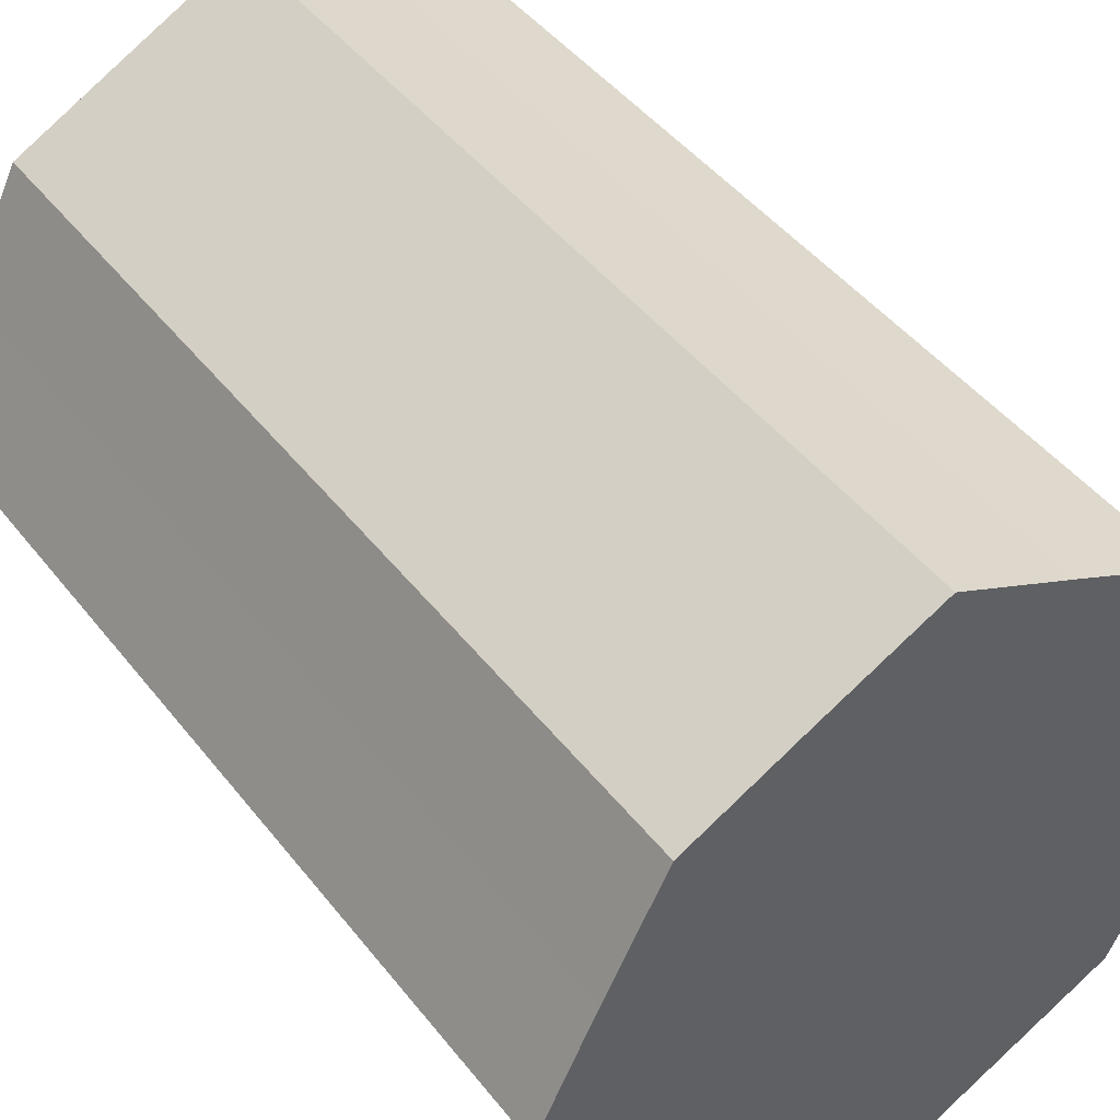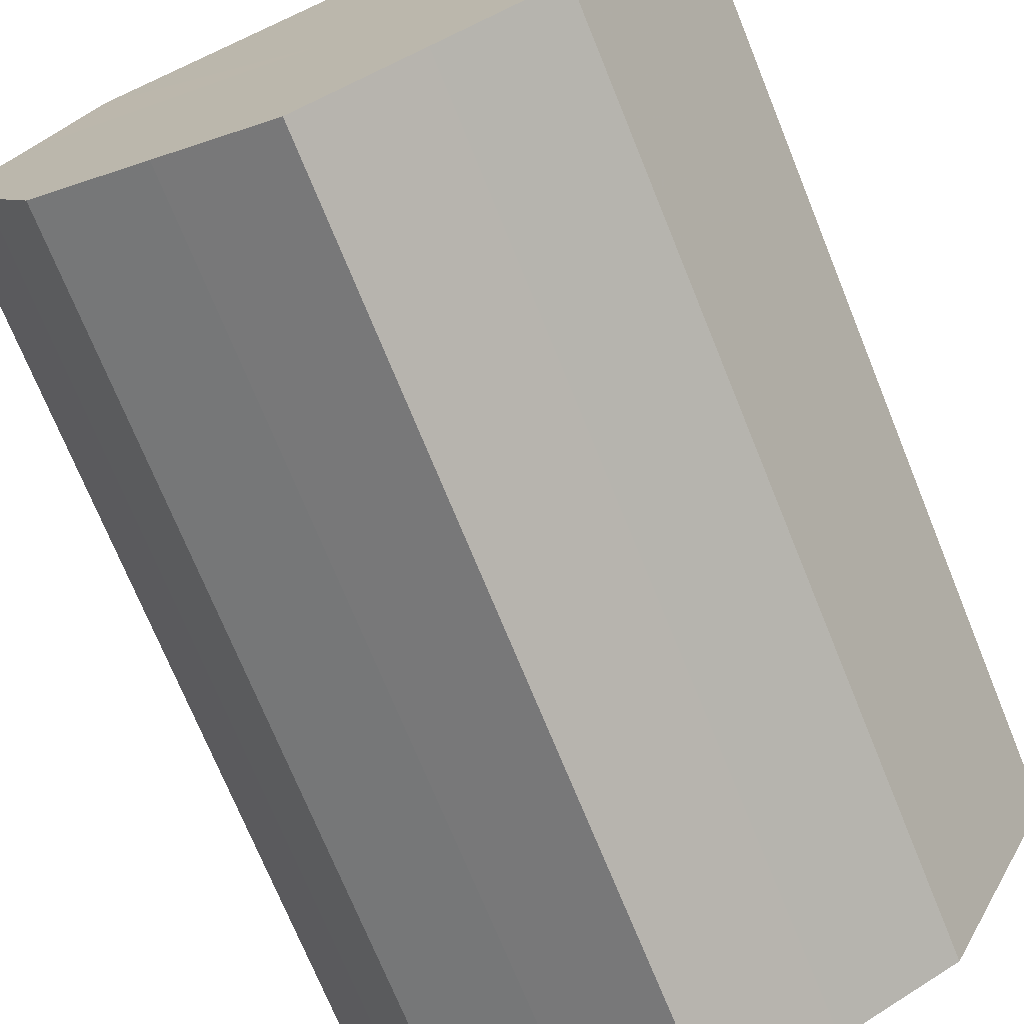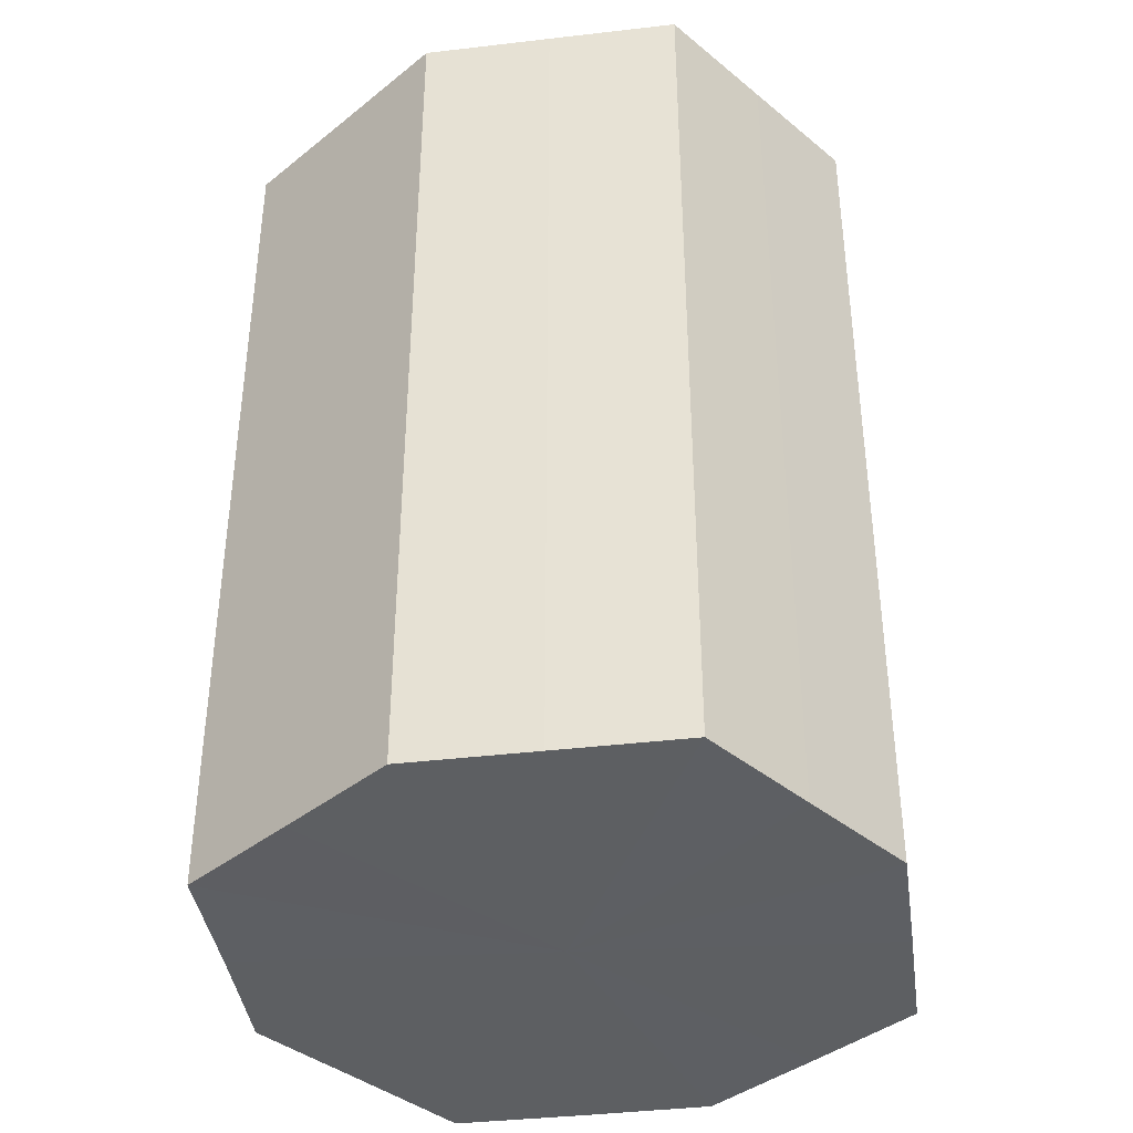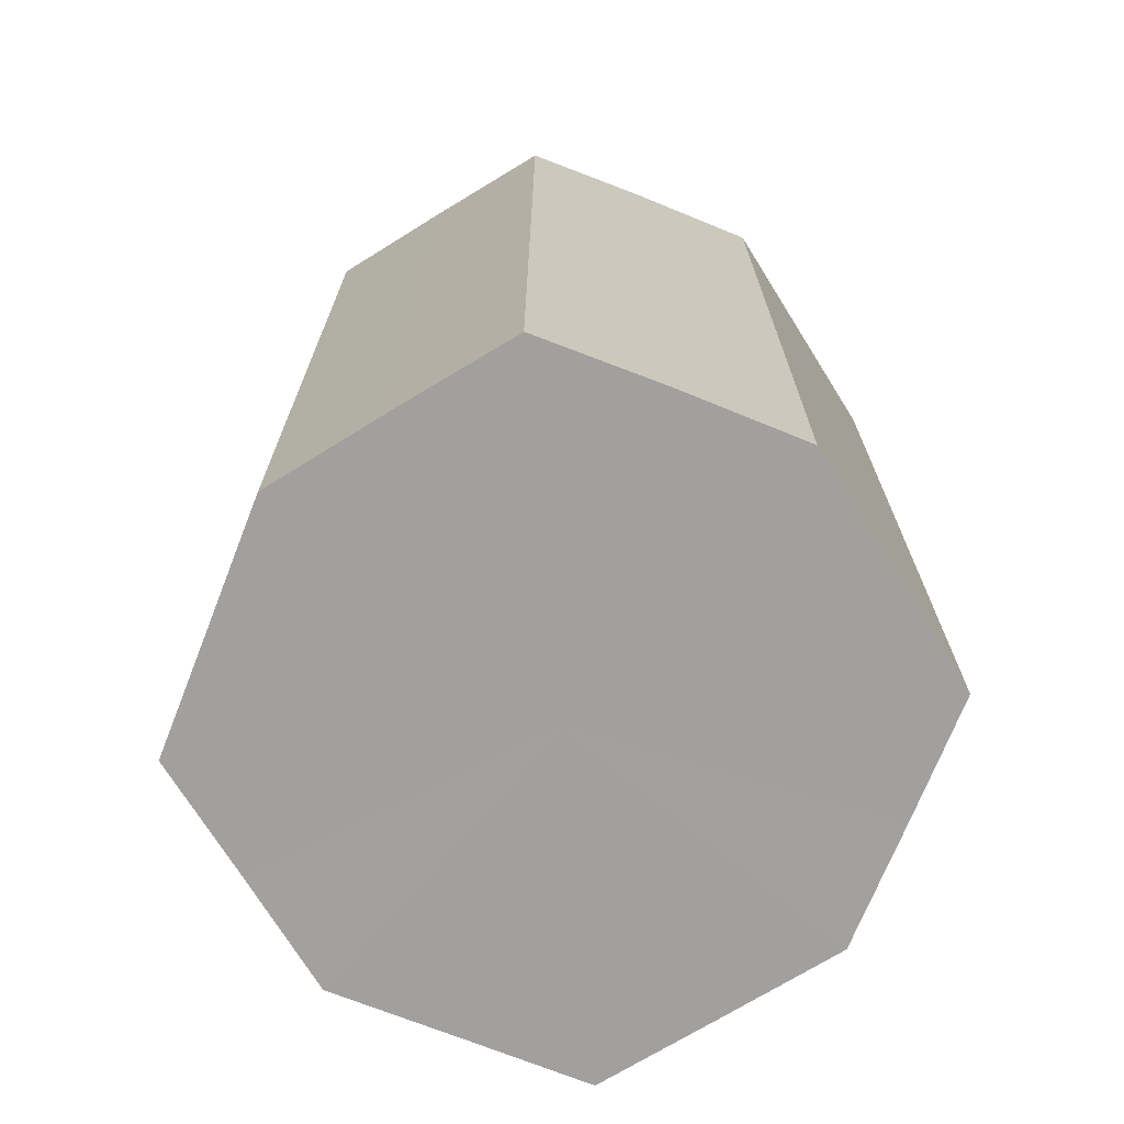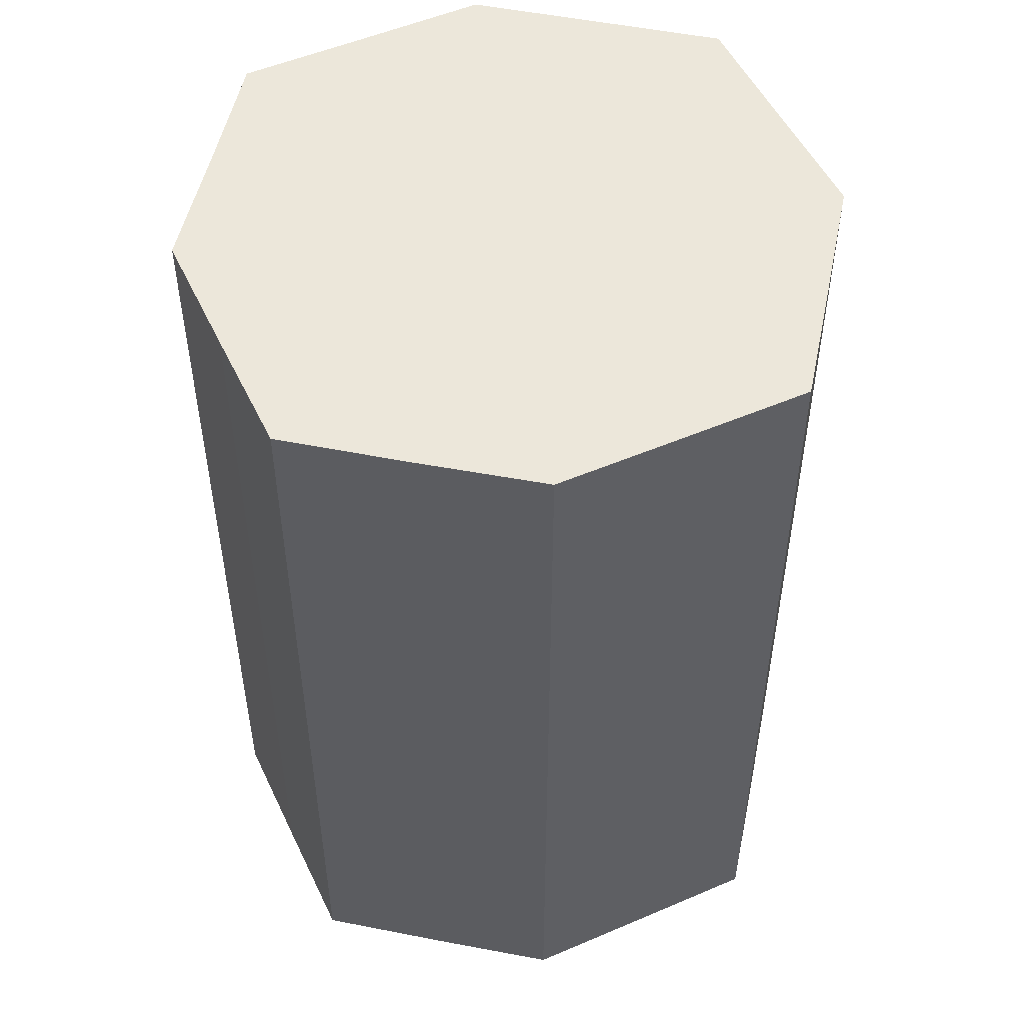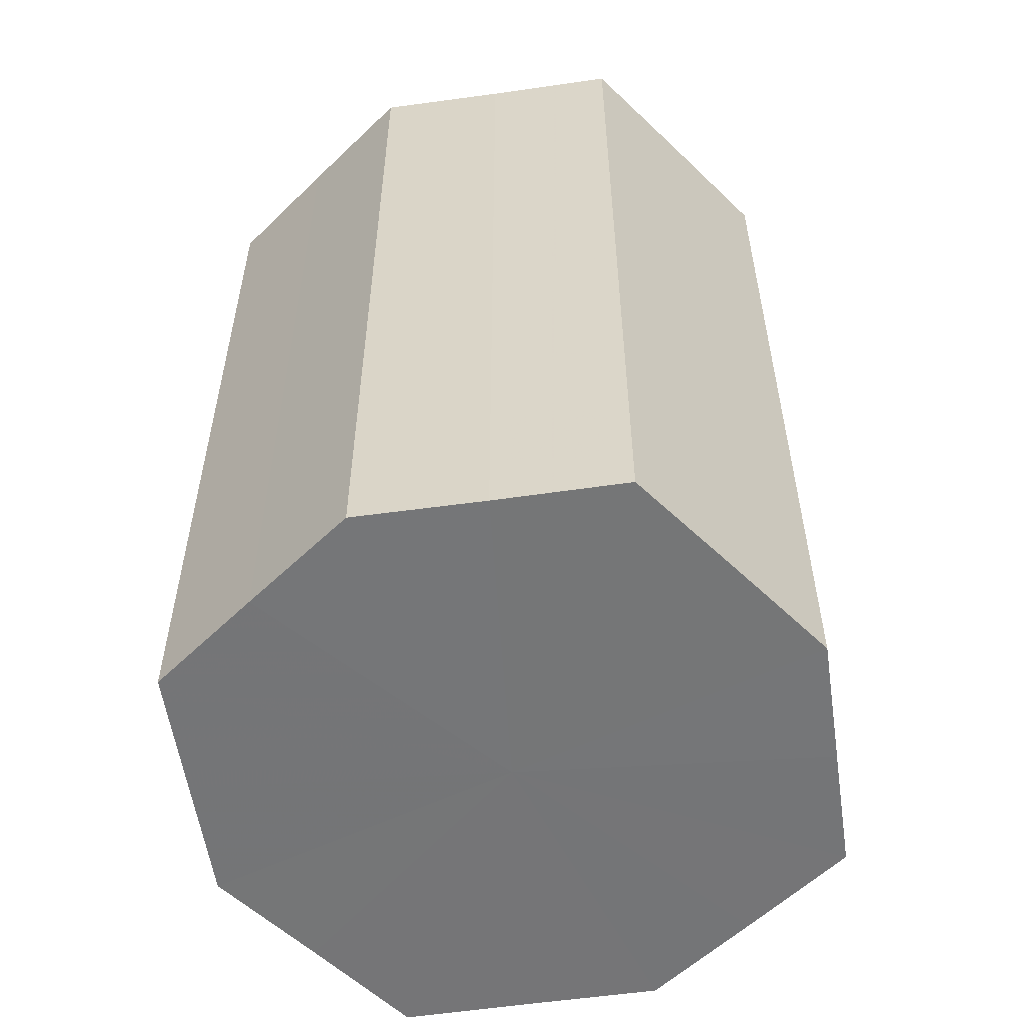
<metadata>
{"format":"obj","ext":"obj","renderer":"f3d","projection":"perspective","resolution":1024,"background":"white","views":[{"elev":45.8,"azim":144.4,"up":"+Y"},{"elev":-72.4,"azim":-157.9,"up":"+Y"},{"elev":-39.7,"azim":-18.6,"up":"+Z"},{"elev":-71.8,"azim":-85.0,"up":"+Z"},{"elev":51.9,"azim":-51.6,"up":"+Z"},{"elev":-56.6,"azim":-108.2,"up":"+Z"}]}
</metadata>
<code>
o 25215
v 2243 1880 15.21
v 2243 1880 15.21
v 2243 1880 15.37
v 2243 1880 15.21
v 2243 1880 15.37
v 2243 1880 15.21
v 2243 1880 15.37
v 2243 1880 15.21
v 2243 1880 15.37
v 2243 1880 15.21
v 2243 1880 15.37
v 2243 1880 15.21
v 2243 1880 15.37
v 2243 1880 15.21
v 2243 1880 15.37
v 2243 1880 15.21
v 2243 1880 15.37
v 2243 1880 15.21
v 2243 1880 15.37
v 2243 1880 15.21
v 2243 1880 15.37
v 2243 1880 15.21
v 2243 1880 15.37
v 2243 1880 15.21
v 2243 1880 15.37
v 2243 1880 15.21
v 2243 1880 15.37
v 2243 1880 15.21
v 2243 1880 15.37
v 2243 1880 15.21
v 2243 1880 15.37
v 2243 1880 15.37
v 2243 1880 15.37
v 2243 1880 15.21
v 2243 1880 15.37
v 2243 1880 15.21
v 2243 1880 15.37
v 2243 1880 15.37
v 2243 1880 15.21
v 2243 1880 15.37
v 2243 1880 15.21
v 2243 1880 15.21
v 2243 1880 15.37
v 2243 1880 15.37
v 2243 1880 15.21
v 2243 1880 15.37
v 2243 1880 15.21
v 2243 1880 15.21
v 2243 1880 15.37
v 2243 1880 15.37
v 2243 1880 15.21
v 2243 1880 15.37
v 2243 1880 15.21
v 2243 1880 15.21
v 2243 1880 15.37
v 2243 1880 15.37
v 2243 1880 15.21
v 2243 1880 15.37
v 2243 1880 15.21
v 2243 1880 15.21
v 2243 1880 15.37
v 2243 1880 15.37
v 2243 1880 15.21
v 2243 1880 15.21
v 2243 1880 15.21
v 2243 1880 15.21
v 2243 1880 15.21
v 2243 1880 15.21
v 2243 1880 15.21
v 2243 1880 15.21
v 2243 1880 15.21
v 2243 1880 15.21
v 2243 1880 15.21
v 2243 1880 15.21
v 2243 1880 15.21
v 2243 1880 15.21
v 2243 1880 15.21
v 2243 1880 15.21
v 2243 1880 15.21
v 2243 1880 15.21
v 2243 1880 15.21
v 2243 1880 15.37
v 2243 1880 15.37
v 2243 1880 15.37
v 2243 1880 15.37
v 2243 1880 15.37
v 2243 1880 15.37
v 2243 1880 15.37
v 2243 1880 15.37
v 2243 1880 15.37
v 2243 1880 15.37
v 2243 1880 15.37
v 2243 1880 15.37
v 2243 1880 15.37
v 2243 1880 15.37
v 2243 1880 15.37
v 2243 1880 15.37
v 2243 1880 15.37
f 1 2 3
f 2 4 5
f 6 1 7
f 4 8 9
f 10 6 11
f 8 12 13
f 14 10 15
f 12 16 17
f 18 14 19
f 16 20 21
f 22 18 23
f 20 24 25
f 26 22 27
f 24 28 29
f 30 26 31
f 28 30 32
f 33 34 35
f 35 36 37
f 38 39 33
f 40 41 38
f 37 42 43
f 44 45 40
f 46 47 44
f 43 48 49
f 50 51 46
f 52 53 50
f 49 54 55
f 56 57 52
f 58 59 56
f 55 60 61
f 62 63 58
f 61 64 62
f 65 66 67
f 65 68 66
f 65 67 69
f 65 70 68
f 65 69 71
f 65 72 70
f 65 71 73
f 65 74 72
f 65 73 75
f 65 76 74
f 65 75 77
f 65 78 76
f 65 77 79
f 65 80 78
f 65 79 81
f 65 81 80
f 82 83 84
f 82 85 83
f 82 84 86
f 82 87 85
f 82 86 88
f 82 89 87
f 82 88 90
f 82 91 89
f 82 90 92
f 82 93 91
f 82 92 94
f 82 95 93
f 82 94 96
f 82 97 95
f 82 96 98
f 82 98 97

</code>
